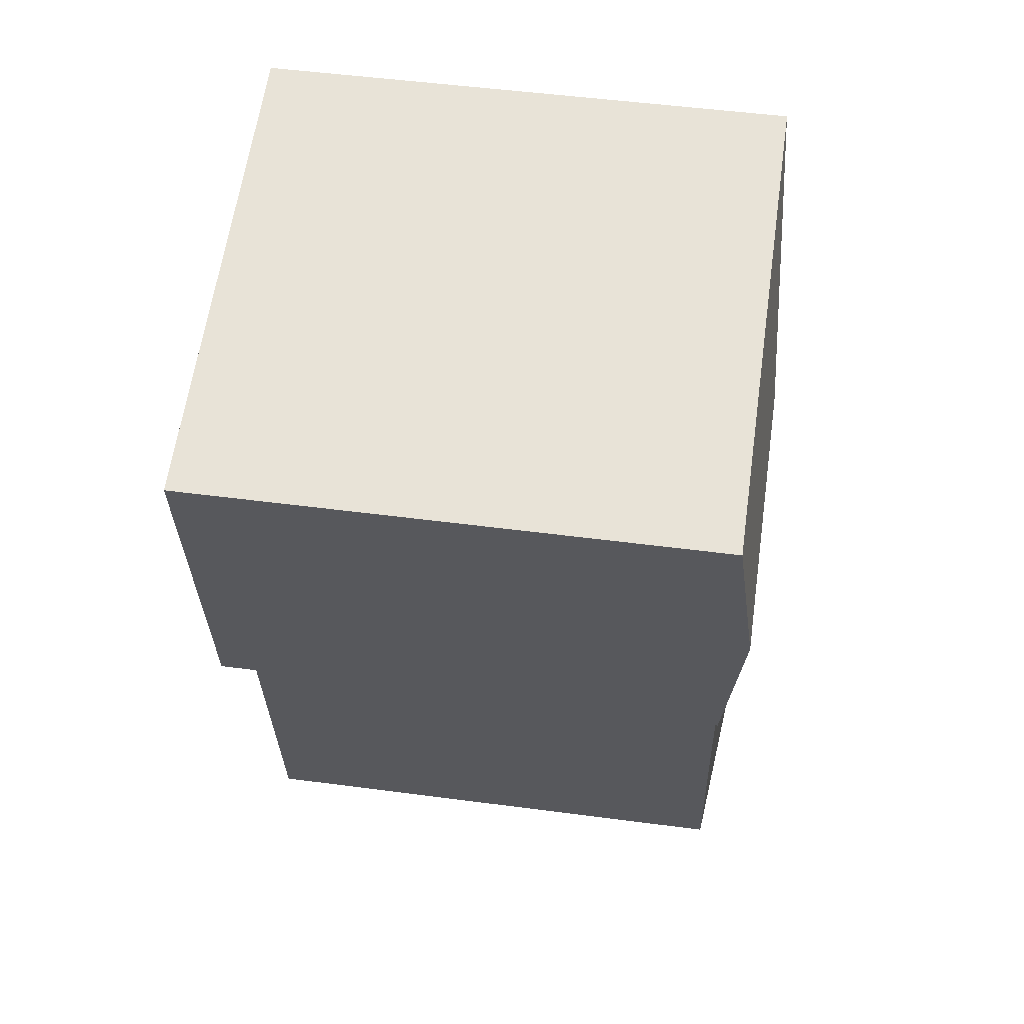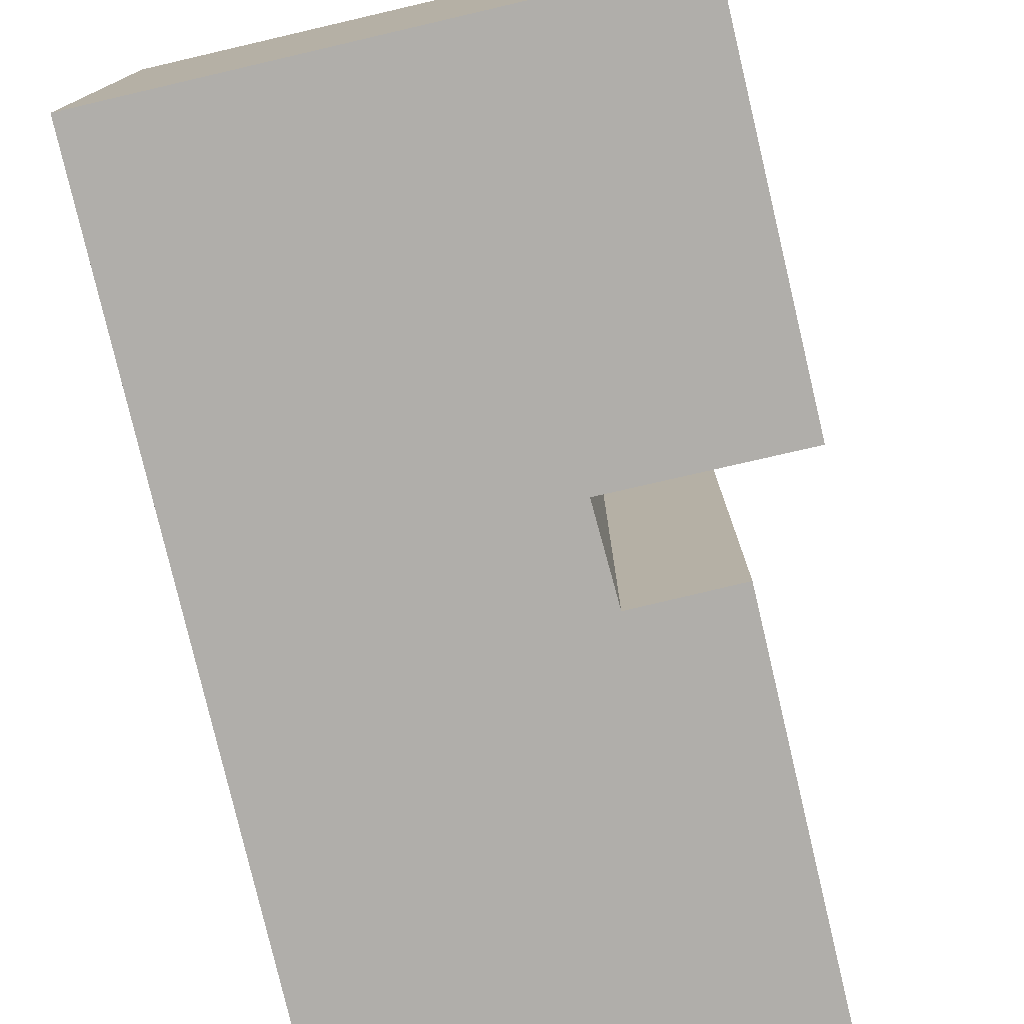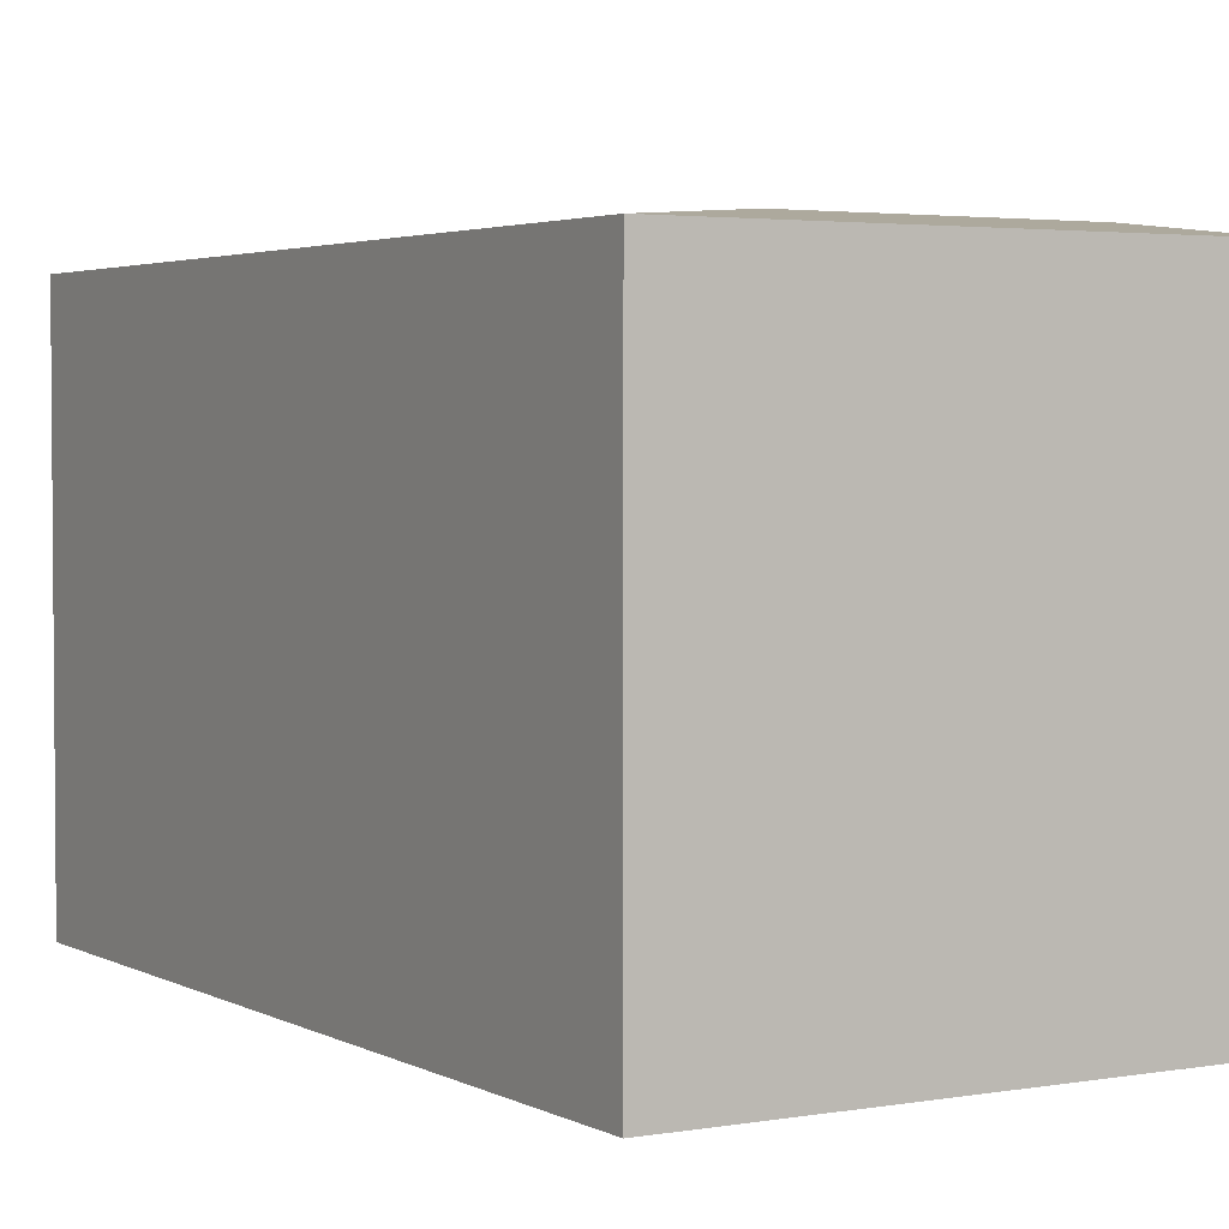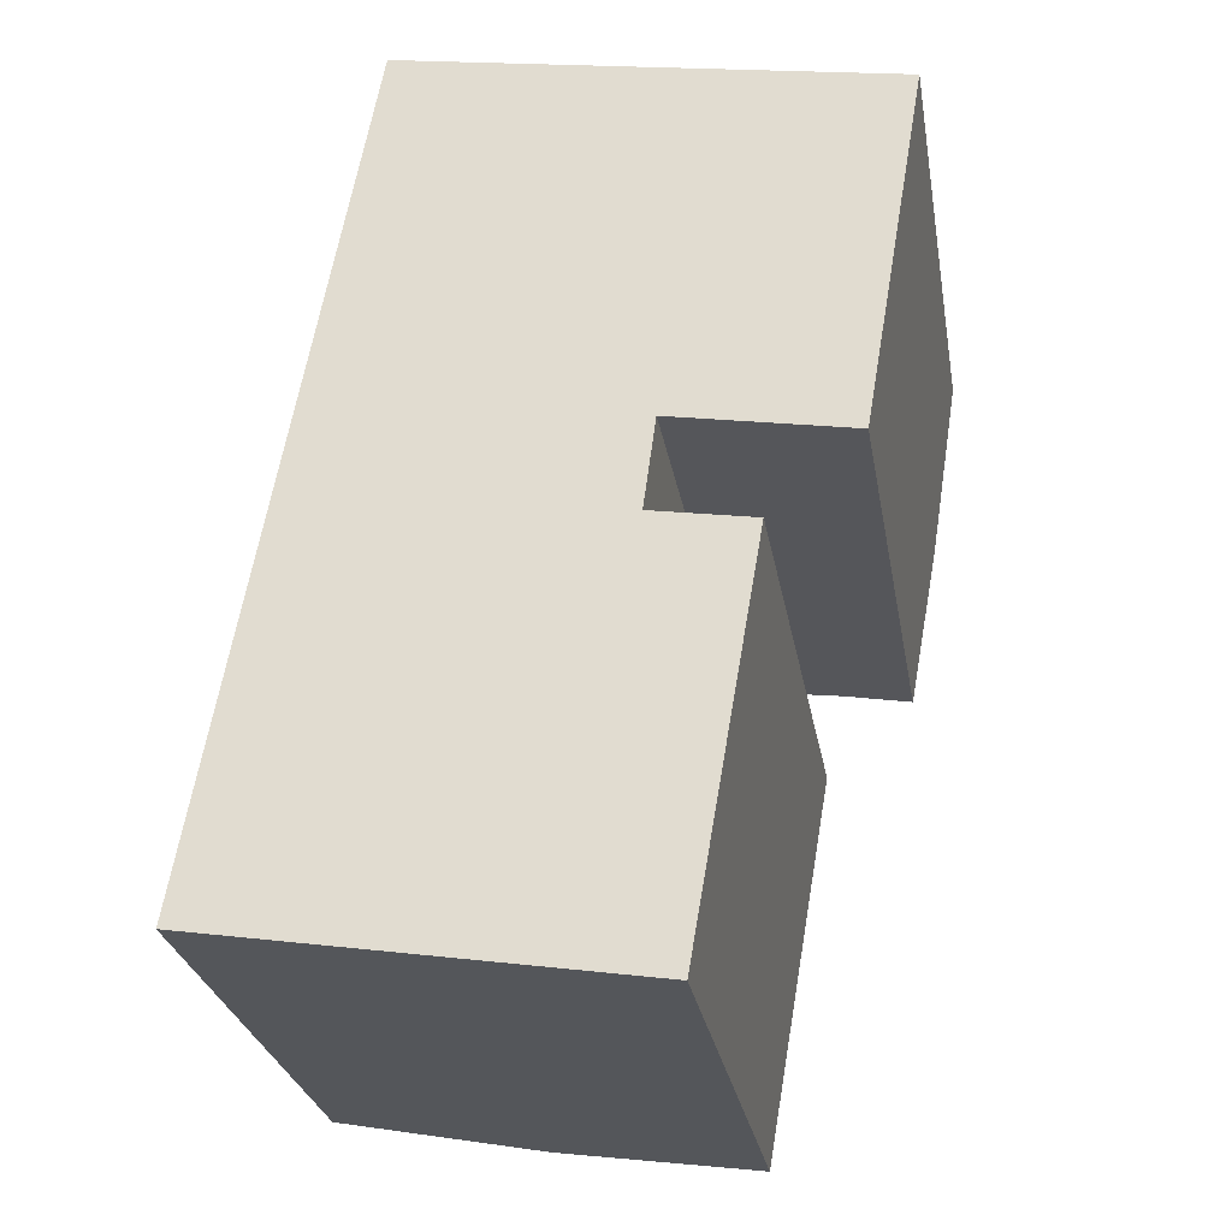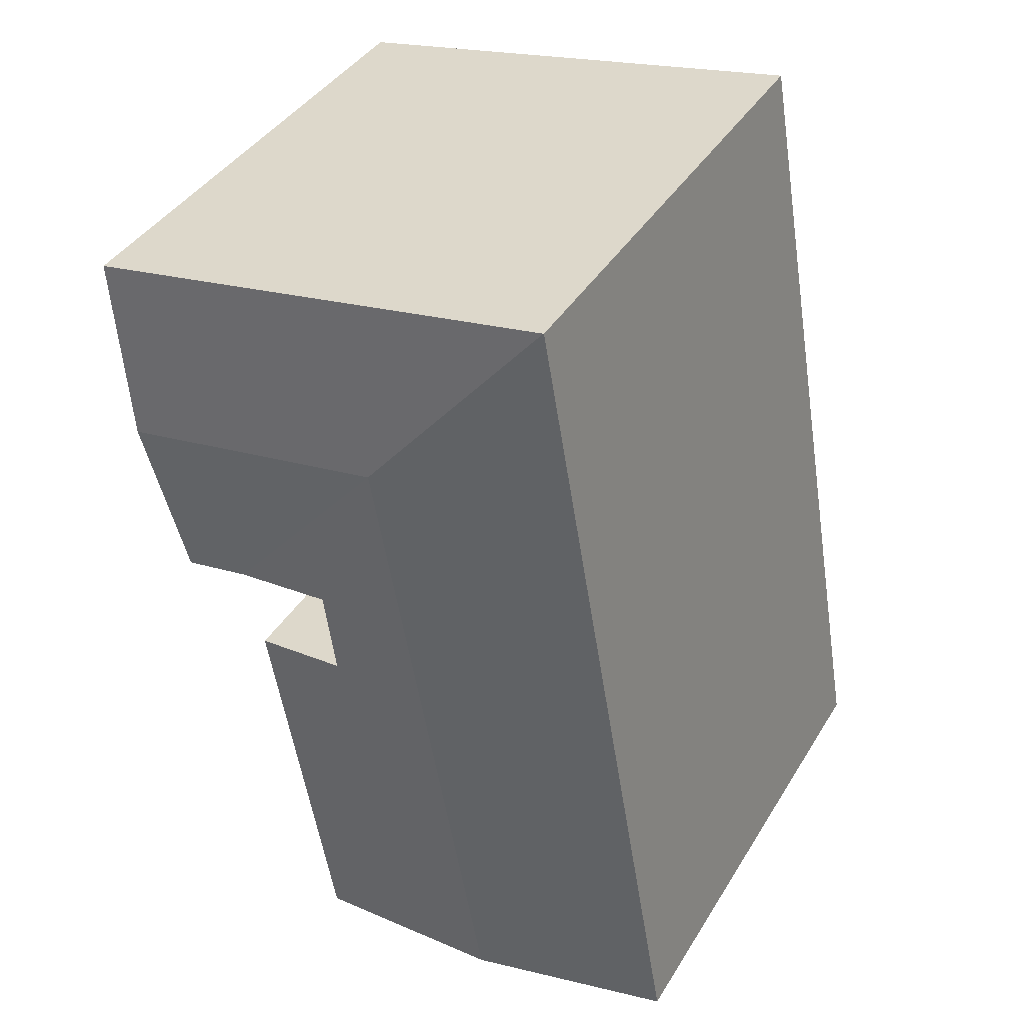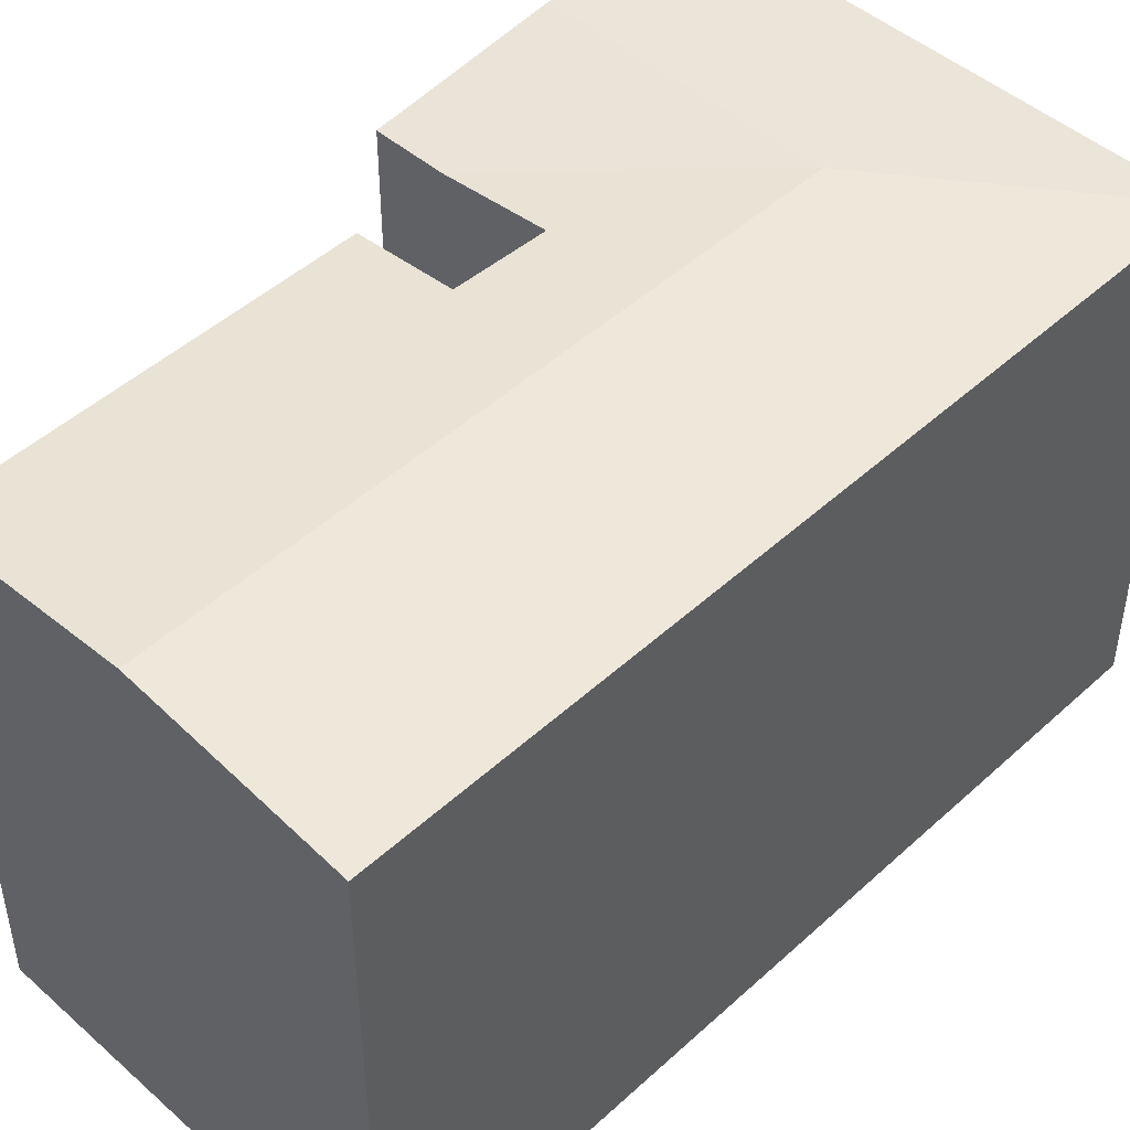
<metadata>
{"format":"obj","ext":"obj","renderer":"f3d","projection":"perspective","resolution":1024,"background":"white","views":[{"elev":50.9,"azim":98.2,"up":"+Z"},{"elev":-77.7,"azim":23.1,"up":"+Y"},{"elev":3.1,"azim":-20.8,"up":"+Y"},{"elev":-27.9,"azim":9.8,"up":"+Z"},{"elev":40.3,"azim":-151.3,"up":"+Z"},{"elev":47.6,"azim":-125.7,"up":"+Y"}]}
</metadata>
<code>
v  17.8 16.13 23.96
v  10.19 16.75 19.54
v  4.678 16.13 26.28
v  16.81 16.75 18.37
v  19.78 16.13 23.62
v  19.74 16.16 23.4
v  18.83 16.75 18.02
v  4.662 16.13 26.28
v  15.82 16.13 12.76
v  17.87 16.13 12.39
v  15.72 16.13 12.78
v  6.537 16.75 -1.065
v  15.12 16.14 10.05
v  13.01 16.14 -2.119
v  12.03 16.44 10.58
v  9.181 16.75 13.85
v  12.39 16.45 13.28
v  12.4 16.45 13.37
v  3.082 16.13 17.38
v  2.66 16.13 15
v  2.219 16.13 12.51
v  0 16.13 9.878e-16
v  15.12 -6.154e-16 10.05
v  13.01 1.298e-16 -2.119
v  19.78 -1.446e-15 23.62
v  19.74 -1.433e-15 23.4
v  17.87 -7.589e-16 12.39
v  18.83 -1.103e-15 18.02
v  12.4 -8.189e-16 13.37
v  12.03 -6.477e-16 10.58
v  12.39 -8.132e-16 13.28
v  0 0 0
v  6.537 6.521e-17 -1.065
v  15.72 -7.825e-16 12.78
v  15.82 -7.814e-16 12.76
v  2.219 -7.661e-16 12.51
v  2.66 -9.183e-16 15
v  4.662 -1.609e-15 26.28
v  3.082 -1.064e-15 17.38
v  4.678 -1.609e-15 26.28
v  17.8 -1.467e-15 23.96
g defaultobject
f 1 2 3
f 2 1 4
f 4 1 5
f 4 5 6
f 4 6 7
f 2 8 3
f 9 7 10
f 7 9 4
f 4 9 11
f 4 11 2
f 12 13 14
f 13 12 15
f 15 12 16
f 15 16 17
f 17 16 18
f 18 2 11
f 2 18 16
f 2 19 8
f 19 2 16
f 19 16 20
f 20 16 21
f 21 16 12
f 21 12 22
f 23 14 13
f 14 23 24
f 25 6 5
f 6 25 7
f 7 25 10
f 10 25 26
f 10 26 27
f 27 26 28
f 29 17 18
f 17 29 15
f 15 29 30
f 30 29 31
f 24 12 14
f 12 24 22
f 22 24 32
f 32 24 33
f 27 9 10
f 9 27 11
f 11 27 18
f 18 27 34
f 18 34 29
f 34 27 35
f 32 21 22
f 21 32 20
f 20 32 19
f 19 32 36
f 19 36 8
f 8 36 37
f 8 37 38
f 38 37 39
f 38 3 8
f 3 38 1
f 1 38 5
f 5 38 25
f 25 38 40
f 25 40 41
f 30 13 15
f 13 30 23
f 41 26 25
f 26 41 28
f 28 41 27
f 27 41 40
f 27 40 35
f 35 40 29
f 29 40 31
f 31 40 30
f 30 40 33
f 33 40 32
f 32 40 38
f 32 38 37
f 37 38 39
f 32 37 36
f 30 24 23
f 24 30 33

</code>
